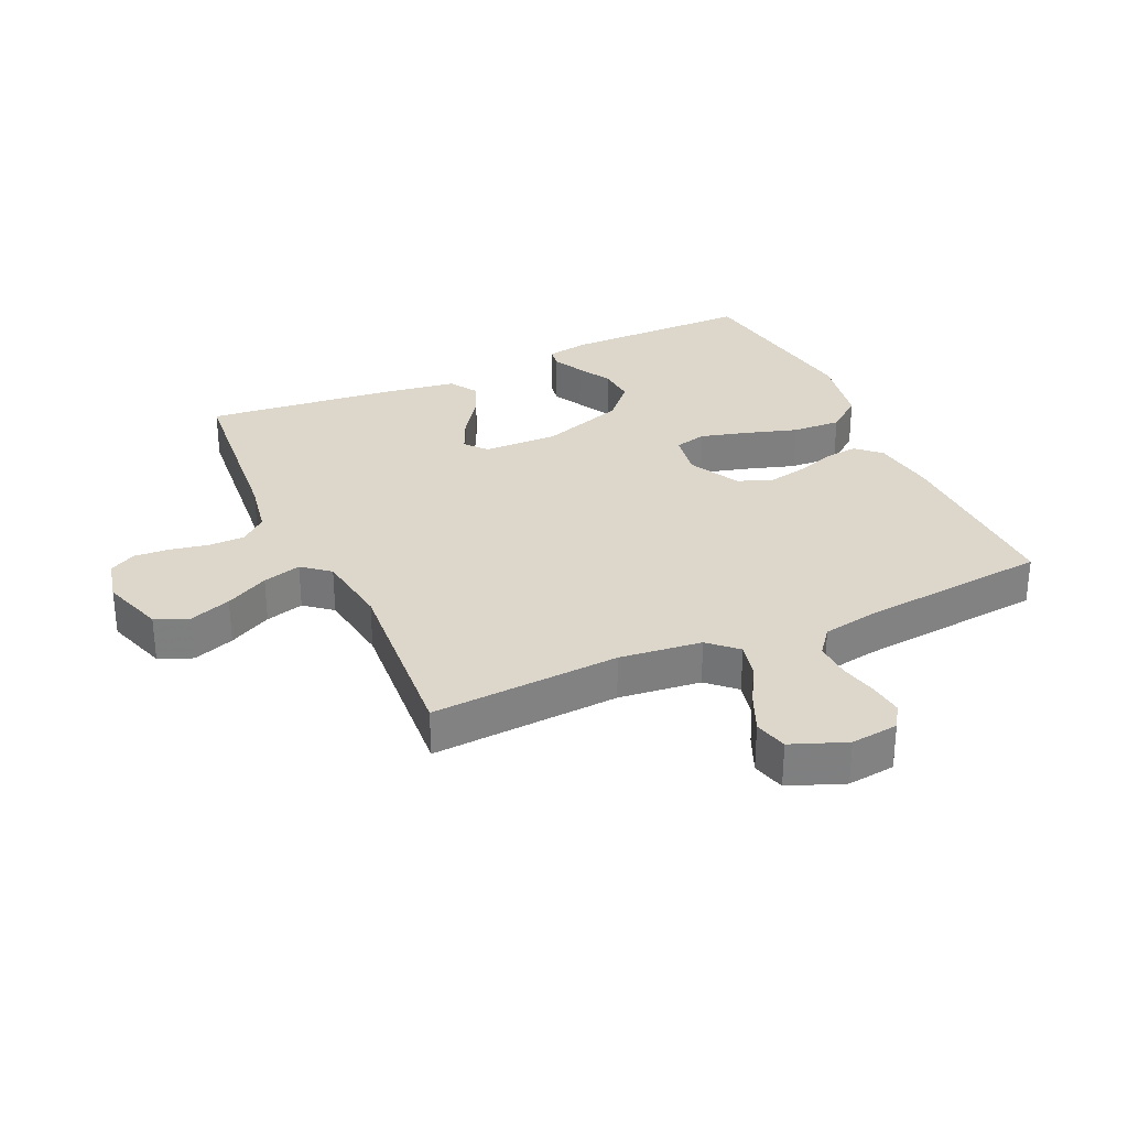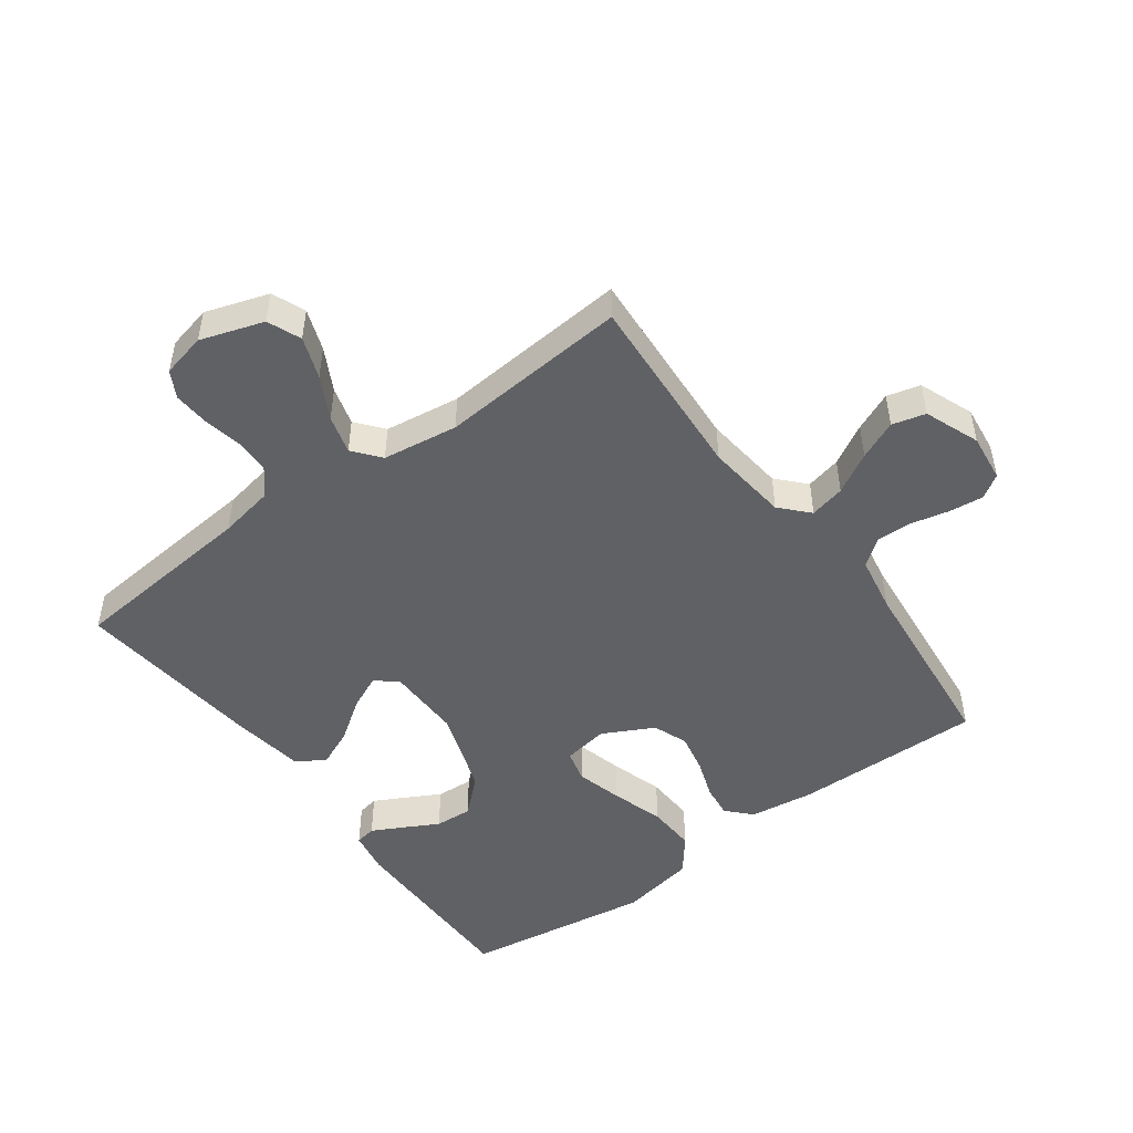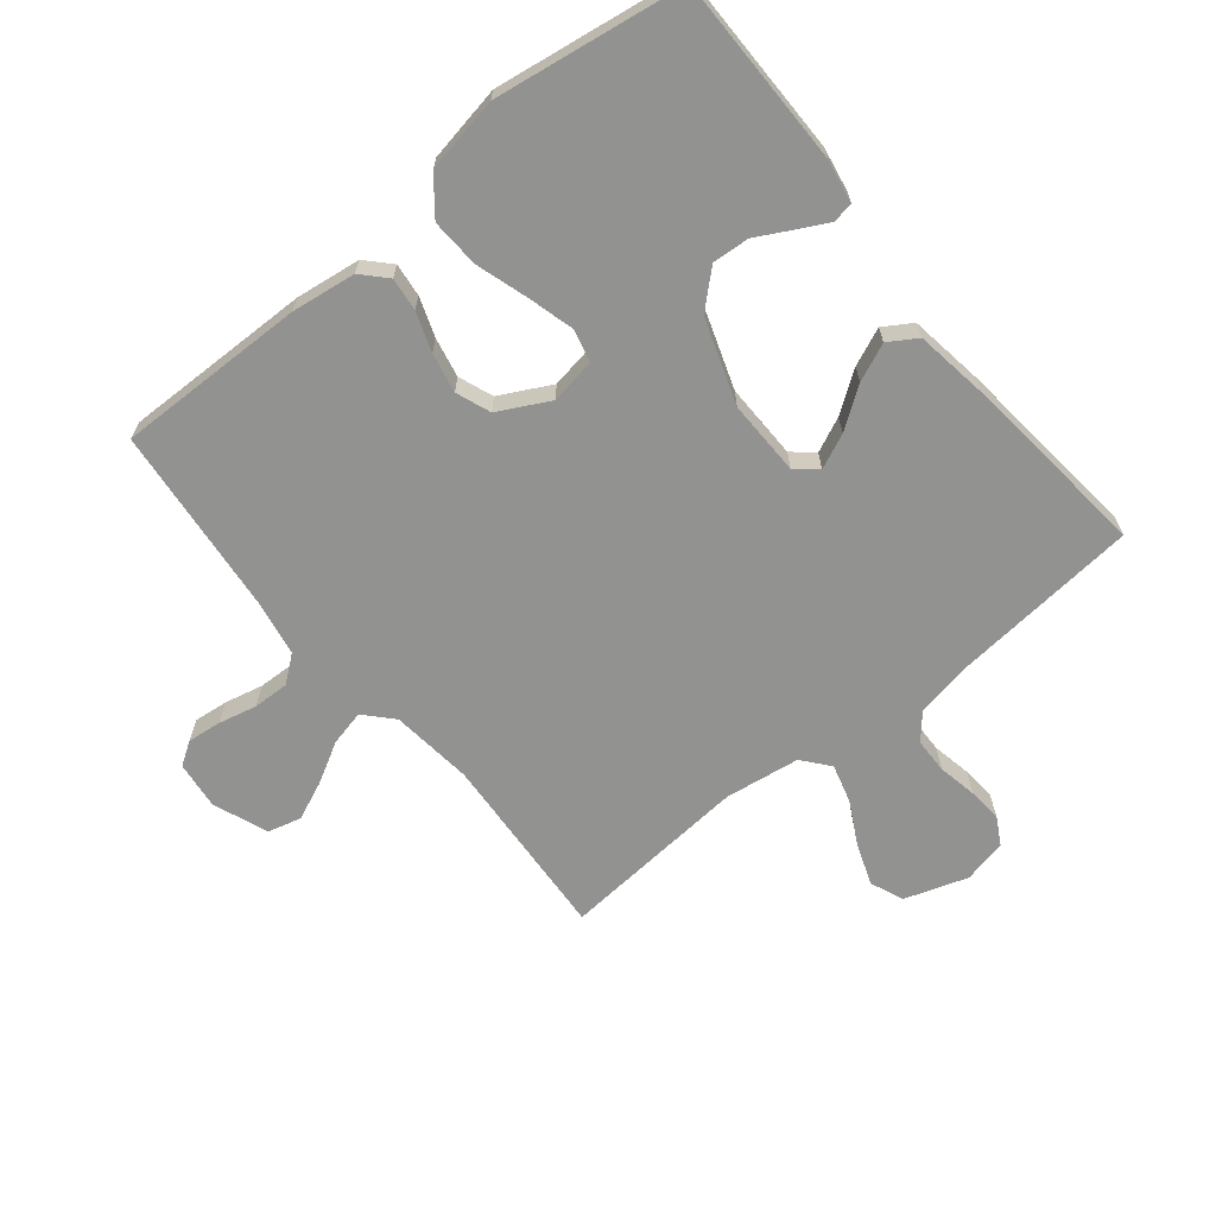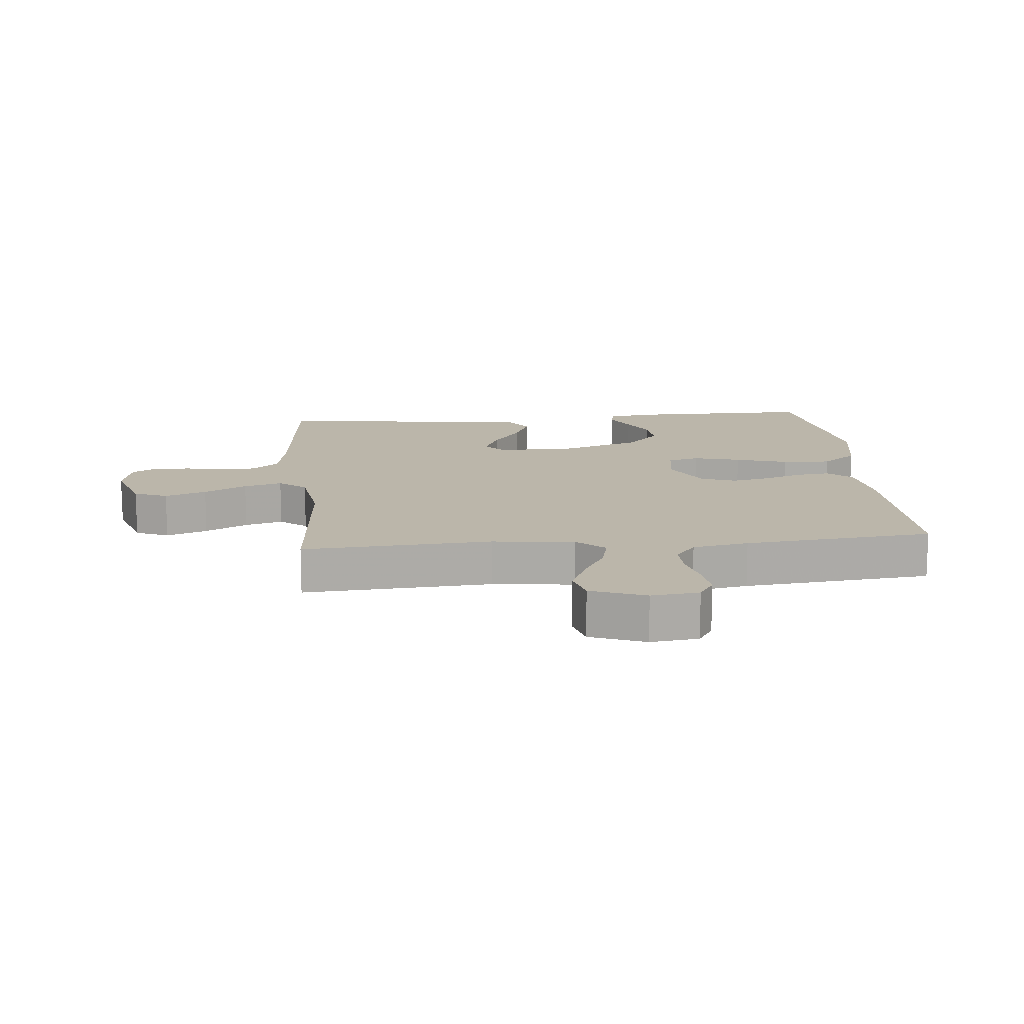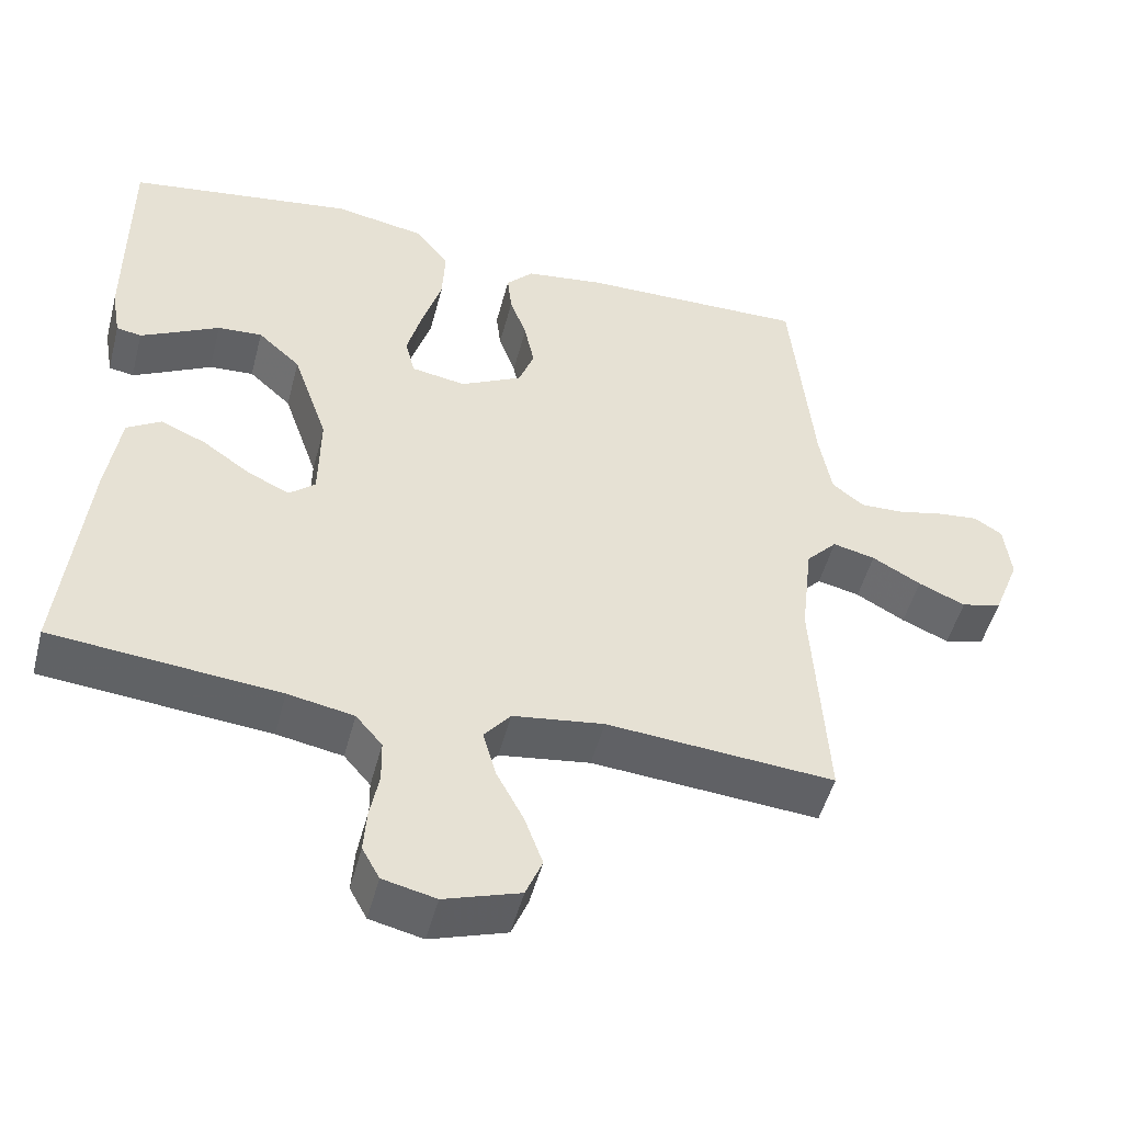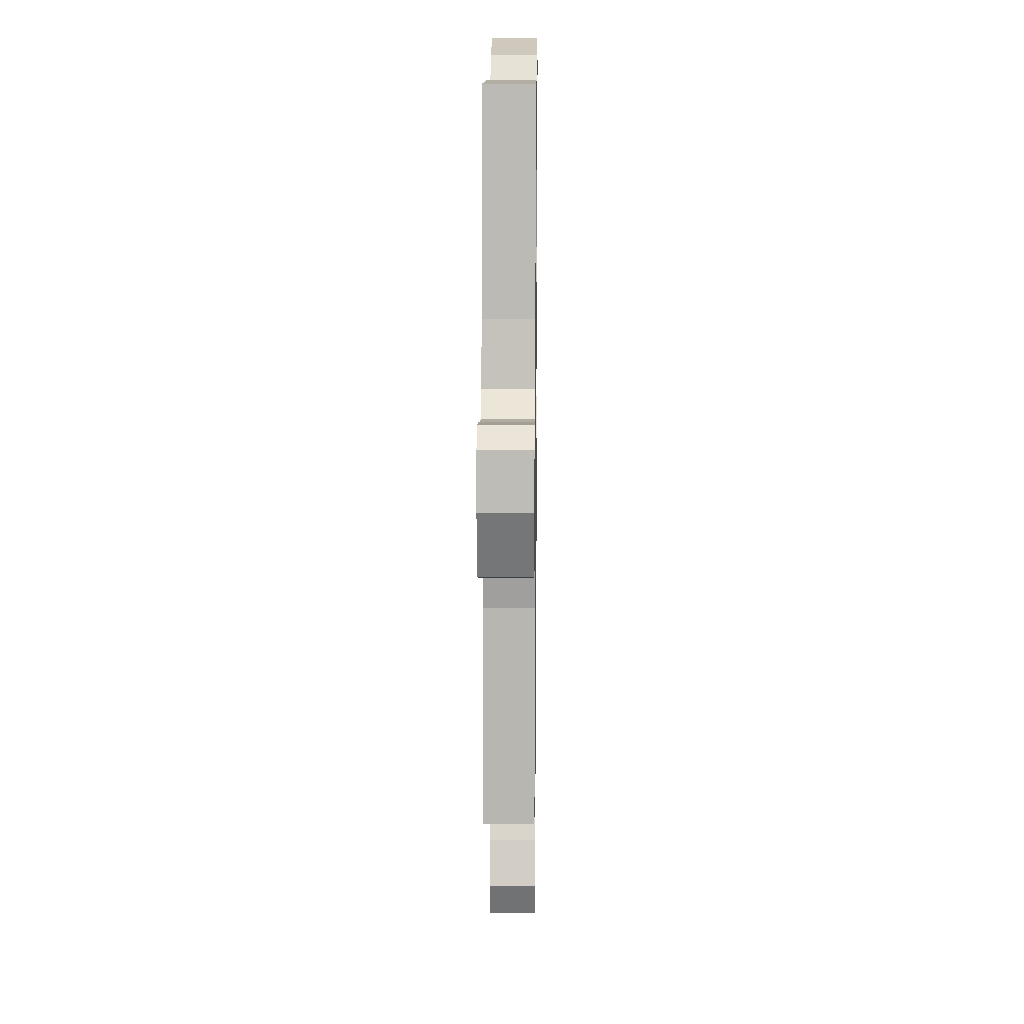
<metadata>
{"format":"obj","ext":"obj","renderer":"f3d","projection":"perspective","resolution":1024,"background":"white","views":[{"elev":30.6,"azim":-114.5,"up":"+Y"},{"elev":-49.0,"azim":-143.7,"up":"+Y"},{"elev":-66.2,"azim":39.1,"up":"+Y"},{"elev":14.0,"azim":-95.5,"up":"+Y"},{"elev":-49.8,"azim":165.5,"up":"+Z"},{"elev":11.9,"azim":-89.3,"up":"+Z"}]}
</metadata>
<code>
v 0.5 0.07 -0.5
v 0.2 0.07 -0.528
v 0.113 0.07 -0.544
v 0.078 0.07 -0.585
v 0.077 0.07 -0.641
v 0.089 0.07 -0.703
v 0.093 0.07 -0.759
v 0.07 0.07 -0.801
v 0 0.07 -0.817
v -0.1 0.07 -0.784
v -0.122 0.07 -0.731
v -0.098 0.07 -0.665
v -0.062 0.07 -0.597
v -0.045 0.07 -0.536
v -0.08 0.07 -0.493
v -0.2 0.07 -0.476
v -0.5 0.07 -0.5
v -0.481 0.07 -0.2
v -0.496 0.07 -0.069
v -0.537 0.07 -0.025
v -0.593 0.07 -0.038
v -0.657 0.07 -0.074
v -0.719 0.07 -0.101
v -0.772 0.07 -0.087
v -0.806 0.07 0
v -0.797 0.07 0.076
v -0.76 0.07 0.1
v -0.706 0.07 0.094
v -0.645 0.07 0.08
v -0.588 0.07 0.078
v -0.546 0.07 0.111
v -0.53 0.07 0.2
v -0.5 0.07 0.5
v -0.2 0.07 0.495
v -0.097 0.07 0.481
v -0.061 0.07 0.443
v -0.067 0.07 0.39
v -0.089 0.07 0.328
v -0.102 0.07 0.265
v -0.081 0.07 0.21
v 0 0.07 0.168
v 0.072 0.07 0.18
v 0.085 0.07 0.231
v 0.065 0.07 0.305
v 0.039 0.07 0.388
v 0.035 0.07 0.466
v 0.08 0.07 0.523
v 0.2 0.07 0.545
v 0.5 0.07 0.5
v 0.5 0.07 0.2
v 0.488 0.07 0.132
v 0.455 0.07 0.126
v 0.407 0.07 0.151
v 0.351 0.07 0.181
v 0.292 0.07 0.185
v 0.236 0.07 0.134
v 0.19 0.07 0
v 0.192 0.07 -0.12
v 0.226 0.07 -0.149
v 0.281 0.07 -0.124
v 0.345 0.07 -0.079
v 0.405 0.07 -0.053
v 0.45 0.07 -0.081
v 0.468 0.07 -0.2
v 0.5 0 -0.5
v 0.2 0 -0.528
v 0.113 0 -0.544
v 0.078 0 -0.585
v 0.077 0 -0.641
v 0.089 0 -0.703
v 0.093 0 -0.759
v 0.07 0 -0.801
v 0 0 -0.817
v -0.1 0 -0.784
v -0.122 0 -0.731
v -0.098 0 -0.665
v -0.062 0 -0.597
v -0.045 0 -0.536
v -0.08 0 -0.493
v -0.2 0 -0.476
v -0.5 0 -0.5
v -0.481 0 -0.2
v -0.496 0 -0.069
v -0.537 0 -0.025
v -0.593 0 -0.038
v -0.657 0 -0.074
v -0.719 0 -0.101
v -0.772 0 -0.087
v -0.806 0 0
v -0.797 0 0.076
v -0.76 0 0.1
v -0.706 0 0.094
v -0.645 0 0.08
v -0.588 0 0.078
v -0.546 0 0.111
v -0.53 0 0.2
v -0.5 0 0.5
v -0.2 0 0.495
v -0.097 0 0.481
v -0.061 0 0.443
v -0.067 0 0.39
v -0.089 0 0.328
v -0.102 0 0.265
v -0.081 0 0.21
v 0 0 0.168
v 0.072 0 0.18
v 0.085 0 0.231
v 0.065 0 0.305
v 0.039 0 0.388
v 0.035 0 0.466
v 0.08 0 0.523
v 0.2 0 0.545
v 0.5 0 0.5
v 0.5 0 0.2
v 0.488 0 0.132
v 0.455 0 0.126
v 0.407 0 0.151
v 0.351 0 0.181
v 0.292 0 0.185
v 0.236 0 0.134
v 0.19 0 0
v 0.192 0 -0.12
v 0.226 0 -0.149
v 0.281 0 -0.124
v 0.345 0 -0.079
v 0.405 0 -0.053
v 0.45 0 -0.081
v 0.468 0 -0.2
f 63 64 1 2
f 60 61 62 63
f 59 60 63 2
f 58 59 2 3
f 57 58 3 4
f 51 52 53 54
f 49 50 51 54
f 49 54 55
f 48 49 55 56
f 44 45 46 47
f 43 44 47 48
f 42 43 48 56
f 35 36 37 38
f 35 38 39
f 32 33 34 35
f 31 32 35 39
f 30 31 39 40
f 26 27 28 29
f 26 29 30
f 25 26 30
f 21 22 23 24
f 21 24 25 30
f 16 17 18
f 15 16 18 19
f 10 11 12 13
f 10 13 14
f 9 10 14
f 8 9 14
f 5 6 7 8
f 4 5 8 14
f 57 4 14 15
f 41 42 56 57
f 20 21 30 40
f 20 40 41 57
f 15 19 20 57
f 66 65 128 127
f 127 126 125 124
f 66 127 124 123
f 67 66 123 122
f 68 67 122 121
f 118 117 116 115
f 118 115 114 113
f 119 118 113
f 120 119 113 112
f 111 110 109 108
f 112 111 108 107
f 120 112 107 106
f 102 101 100 99
f 103 102 99
f 99 98 97 96
f 103 99 96 95
f 104 103 95 94
f 93 92 91 90
f 94 93 90
f 94 90 89
f 88 87 86 85
f 94 89 88 85
f 82 81 80
f 83 82 80 79
f 77 76 75 74
f 78 77 74
f 78 74 73
f 78 73 72
f 72 71 70 69
f 78 72 69 68
f 79 78 68 121
f 121 120 106 105
f 104 94 85 84
f 121 105 104 84
f 121 84 83 79
f 1 65 66 2
f 2 66 67 3
f 3 67 68 4
f 4 68 69 5
f 5 69 70 6
f 6 70 71 7
f 7 71 72 8
f 8 72 73 9
f 9 73 74 10
f 10 74 75 11
f 11 75 76 12
f 12 76 77 13
f 13 77 78 14
f 14 78 79 15
f 15 79 80 16
f 16 80 81 17
f 17 81 82 18
f 18 82 83 19
f 19 83 84 20
f 20 84 85 21
f 21 85 86 22
f 22 86 87 23
f 23 87 88 24
f 24 88 89 25
f 25 89 90 26
f 26 90 91 27
f 27 91 92 28
f 28 92 93 29
f 29 93 94 30
f 30 94 95 31
f 31 95 96 32
f 32 96 97 33
f 33 97 98 34
f 34 98 99 35
f 35 99 100 36
f 36 100 101 37
f 37 101 102 38
f 38 102 103 39
f 39 103 104 40
f 40 104 105 41
f 41 105 106 42
f 42 106 107 43
f 43 107 108 44
f 44 108 109 45
f 45 109 110 46
f 46 110 111 47
f 47 111 112 48
f 48 112 113 49
f 49 113 114 50
f 50 114 115 51
f 51 115 116 52
f 52 116 117 53
f 53 117 118 54
f 54 118 119 55
f 55 119 120 56
f 56 120 121 57
f 57 121 122 58
f 58 122 123 59
f 59 123 124 60
f 60 124 125 61
f 61 125 126 62
f 62 126 127 63
f 63 127 128 64
f 64 128 65 1

</code>
